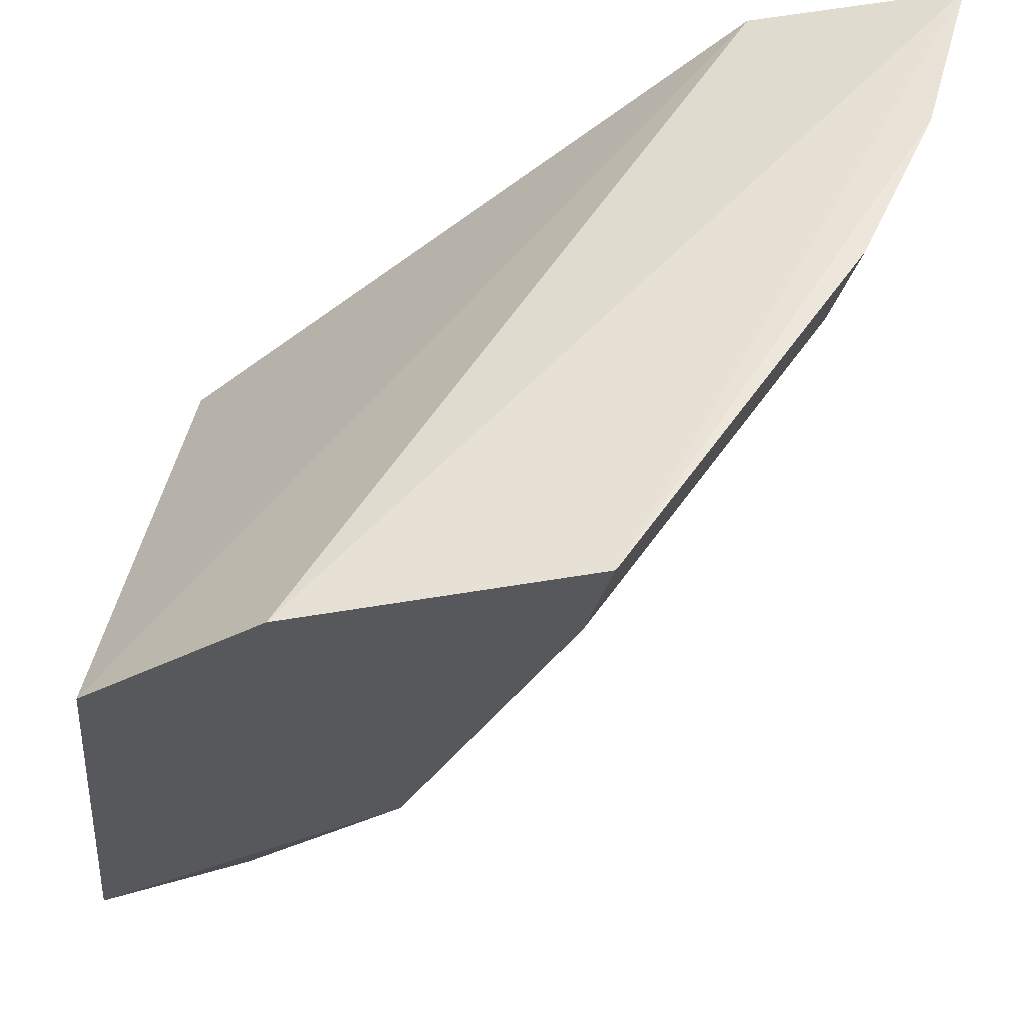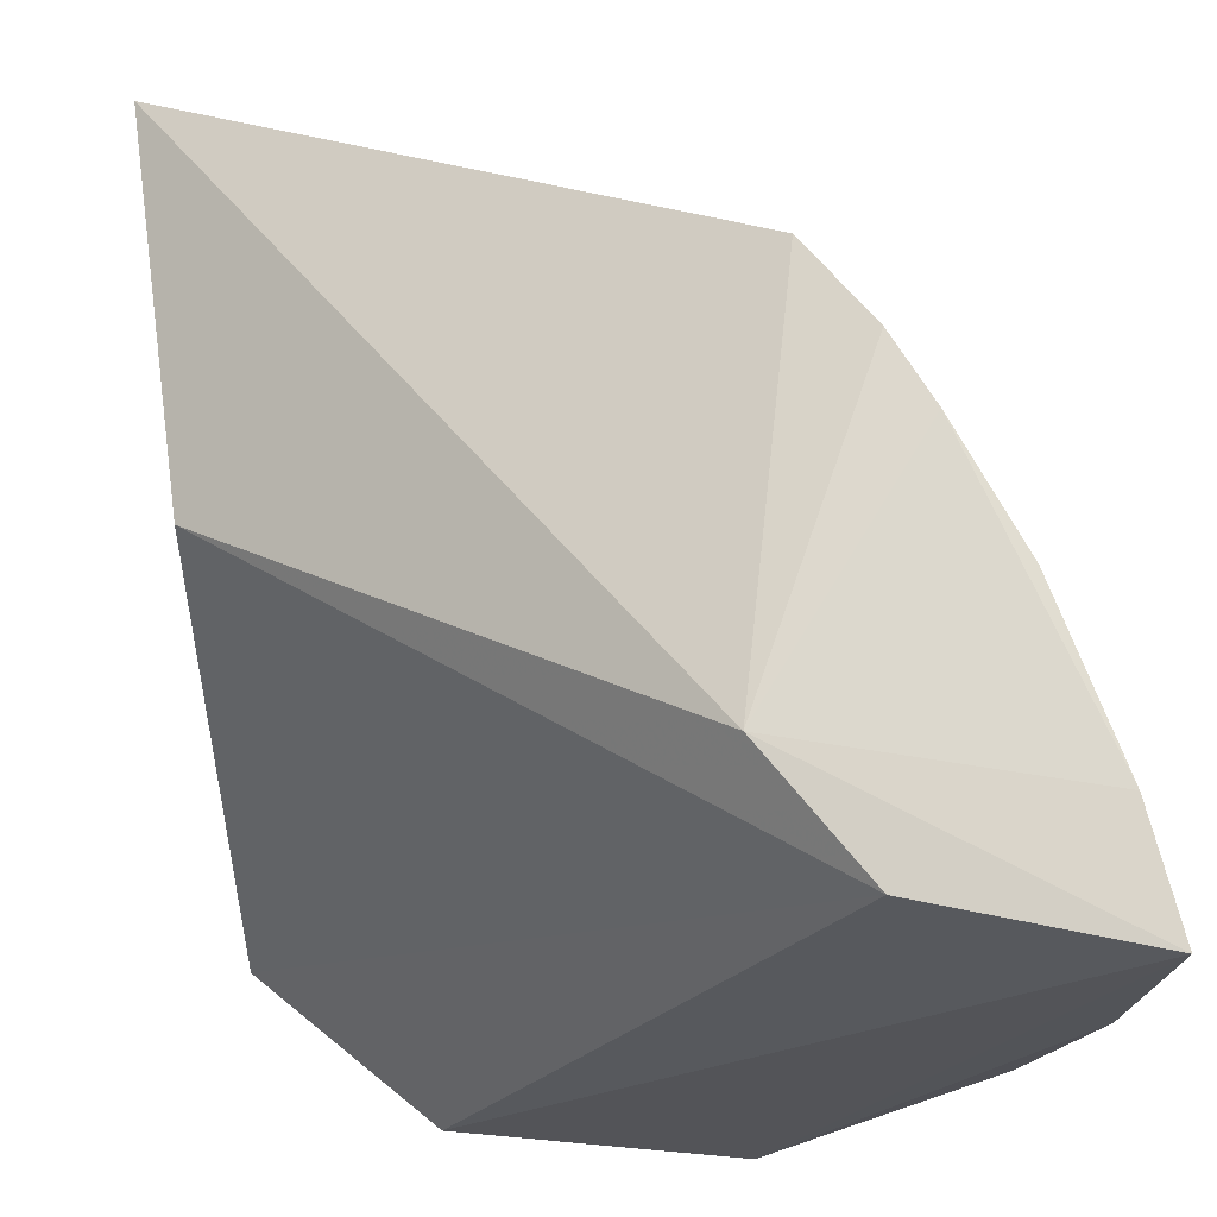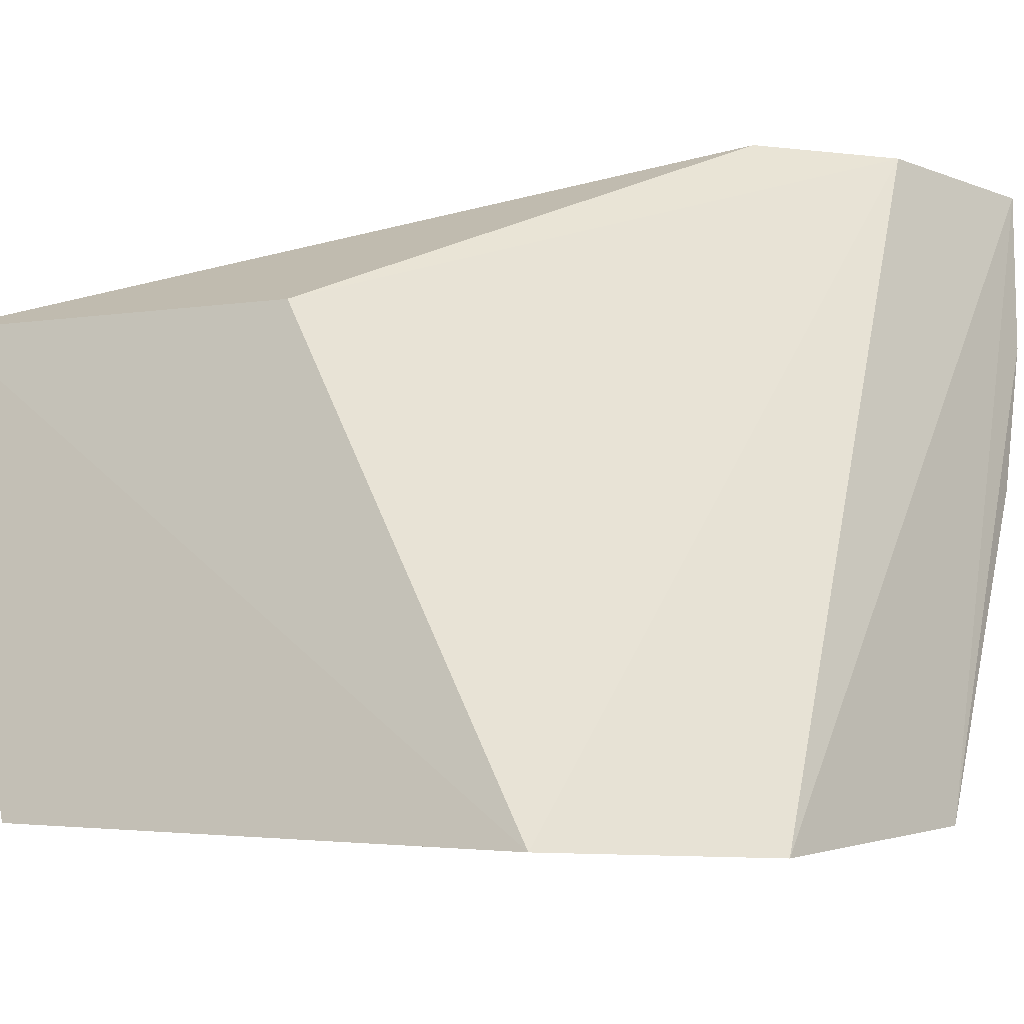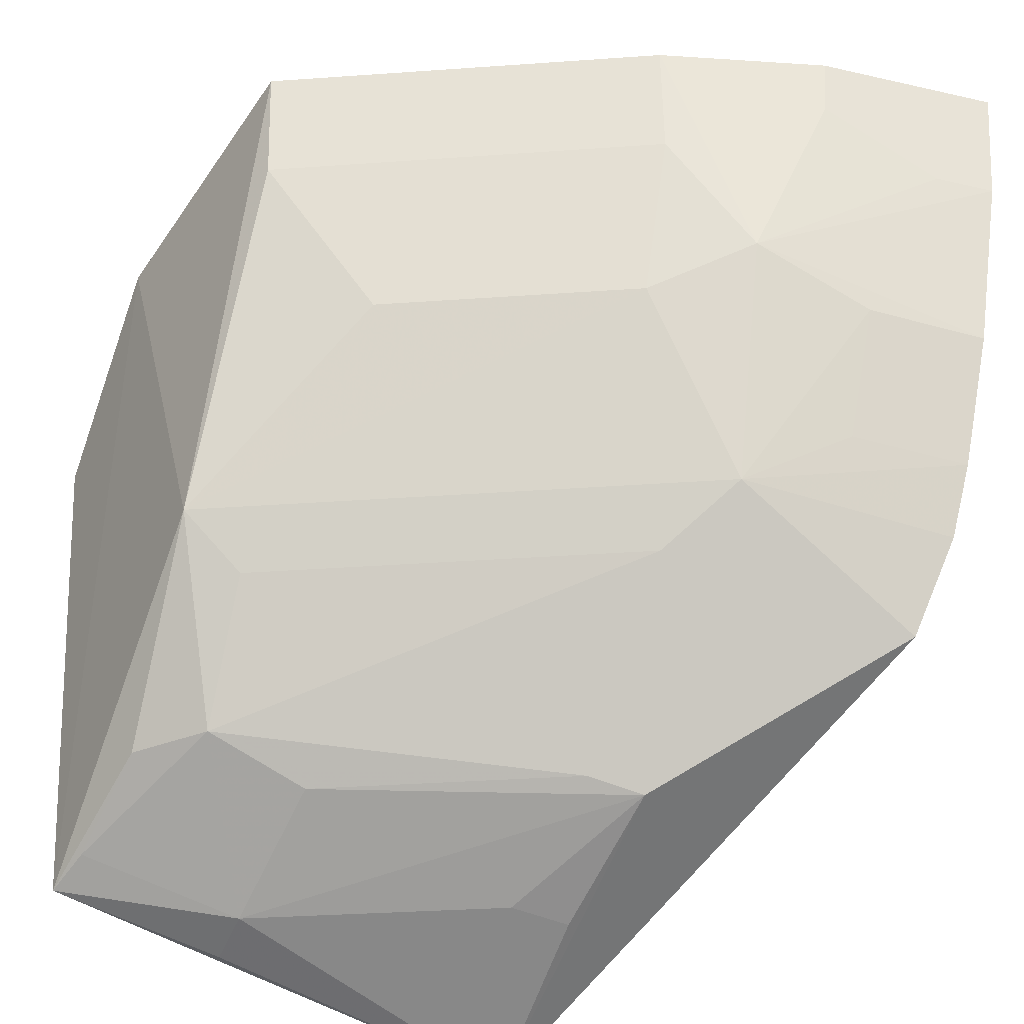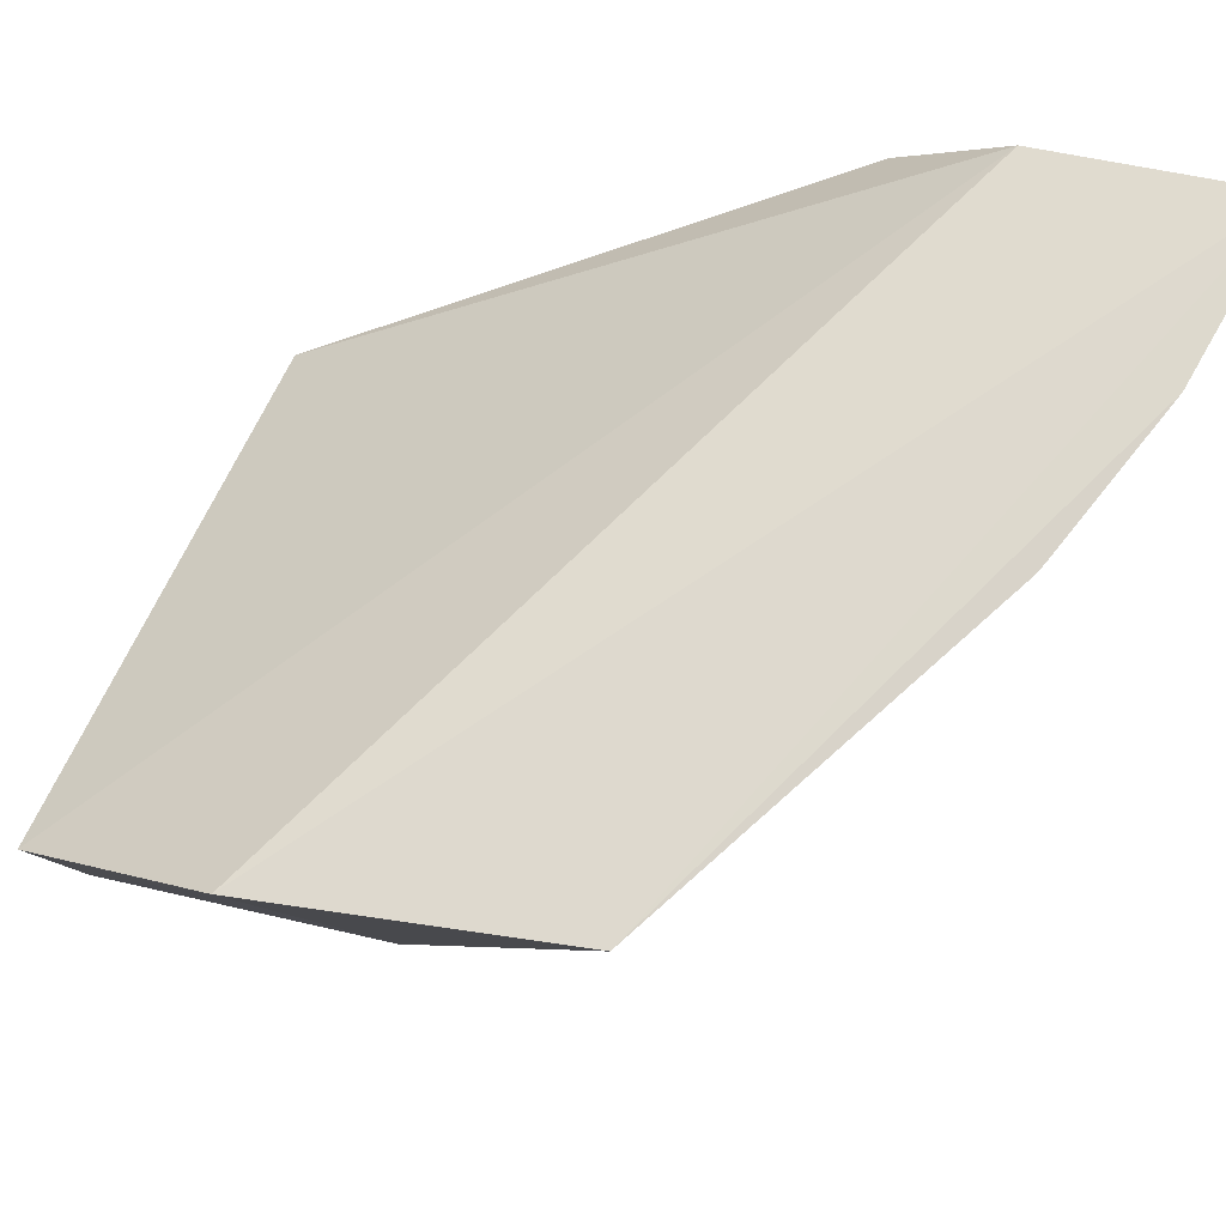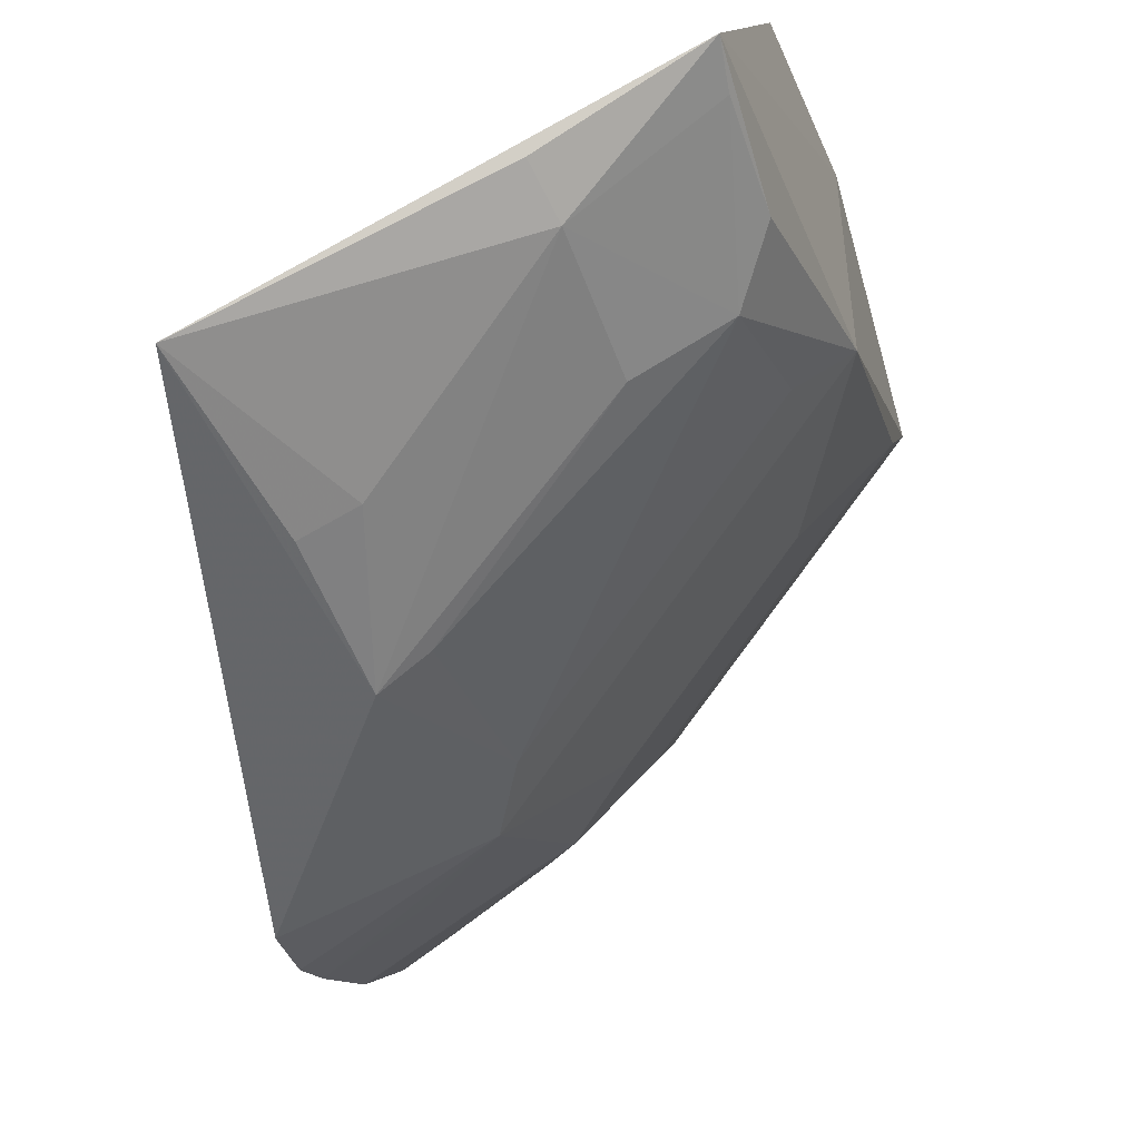
<metadata>
{"format":"obj","ext":"obj","renderer":"f3d","projection":"perspective","resolution":1024,"background":"white","views":[{"elev":55.1,"azim":7.0,"up":"+Z"},{"elev":69.8,"azim":-0.7,"up":"+Y"},{"elev":-14.8,"azim":-59.5,"up":"+Y"},{"elev":-44.4,"azim":67.8,"up":"+Z"},{"elev":75.2,"azim":21.3,"up":"+Z"},{"elev":-75.9,"azim":-62.1,"up":"+Z"}]}
</metadata>
<code>
v 0.4029 -0.2581 0.09691
v 0.4621 -0.1264 0.09689
v 0.3334 -0.2728 0.08695
v 0.3946 -0.08464 0.05423
v 0.3611 -0.1388 -0.07328
v 0.4182 -0.08598 0.08336
v 0.4687 -0.08198 0.09531
v 0.4162 -0.136 -0.01647
v 0.2757 -0.2606 -0.07711
v 0.286 -0.1468 -0.01028
v 0.4064 -0.0865 -0.04248
v 0.4433 -0.141 0.0393
v 0.3549 -0.2569 -0.016
v 0.2892 -0.274 0.04976
v 0.2751 -0.1413 -0.1025
v 0.4313 -0.08086 -0.004673
v 0.399 -0.1501 -0.03012
v 0.449 -0.1676 0.09674
v 0.4596 -0.09568 0.06748
v 0.3971 -0.2249 0.02884
v 0.3286 -0.2388 -0.05996
v 0.2932 -0.2174 -0.08542
v 0.4218 -0.08175 -0.02131
v 0.4618 -0.08088 0.06692
v 0.4433 -0.1107 0.02735
v 0.4587 -0.1258 0.08285
v 0.3967 -0.255 0.06862
v 0.4278 -0.1645 0.02863
v 0.314 -0.2534 -0.06002
v 0.3531 -0.2407 -0.02977
v 0.3589 -0.1528 -0.06999
v 0.323 -0.1577 -0.08572
v 0.2783 -0.2177 -0.08724
v 0.2873 -0.257 -0.07314
v 0.3284 -0.2133 -0.06974
v 0.4276 -0.1106 -0.002749
v 0.447 -0.08094 0.02542
v 0.4428 -0.1644 0.06844
v 0.3231 -0.1426 -0.08689
f 7 1 2
f 7 3 1
f 7 6 3
f 7 4 6
f 10 6 4
f 13 1 3
f 13 3 9
f 14 3 6
f 14 6 10
f 14 9 3
f 15 14 10
f 15 9 14
f 15 11 5
f 15 10 4
f 15 4 11
f 17 11 8
f 17 5 11
f 17 8 13
f 18 12 2
f 18 2 1
f 23 11 4
f 23 4 16
f 23 16 8
f 23 8 11
f 24 16 4
f 24 4 7
f 24 19 12
f 25 12 8
f 26 7 2
f 26 2 12
f 26 12 19
f 26 24 7
f 26 19 24
f 27 1 13
f 27 13 20
f 27 18 1
f 28 8 12
f 28 20 13
f 28 13 8
f 29 21 13
f 29 13 9
f 30 21 17
f 30 17 13
f 30 13 21
f 31 5 17
f 31 17 21
f 32 22 15
f 32 5 22
f 33 22 9
f 33 9 15
f 33 15 22
f 34 22 21
f 34 9 22
f 34 29 9
f 34 21 29
f 35 22 5
f 35 21 22
f 35 31 21
f 35 5 31
f 36 25 8
f 36 8 16
f 36 16 25
f 37 24 12
f 37 12 25
f 37 25 16
f 37 16 24
f 38 12 18
f 38 18 27
f 38 28 12
f 38 27 20
f 38 20 28
f 39 32 15
f 39 15 5
f 39 5 32

</code>
